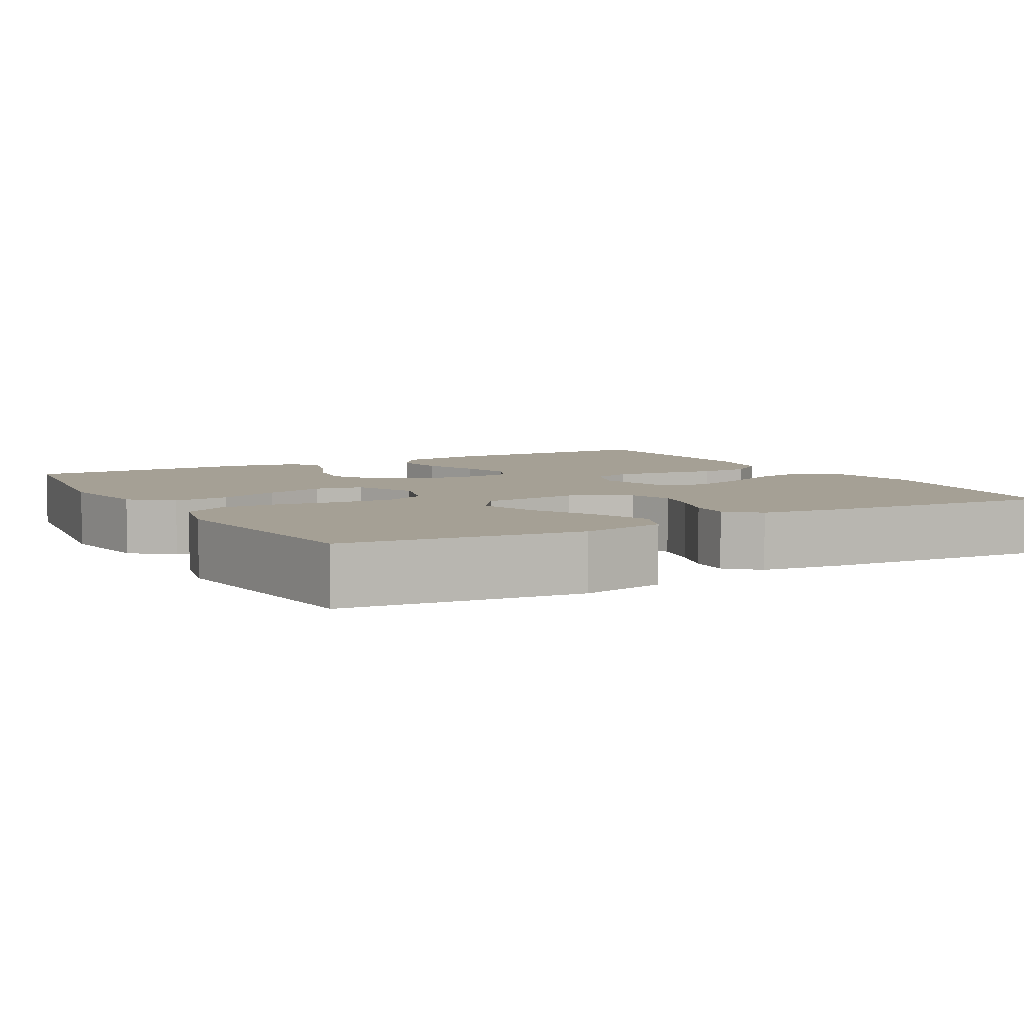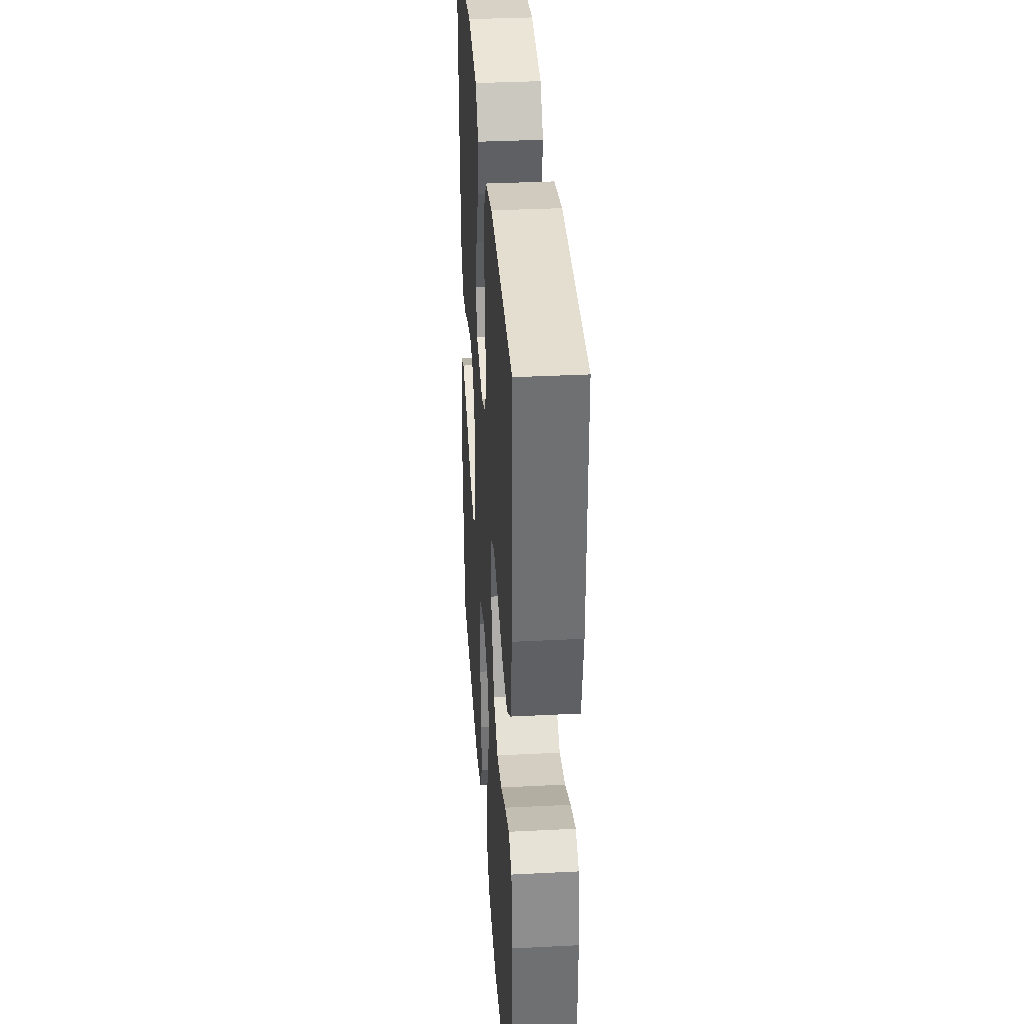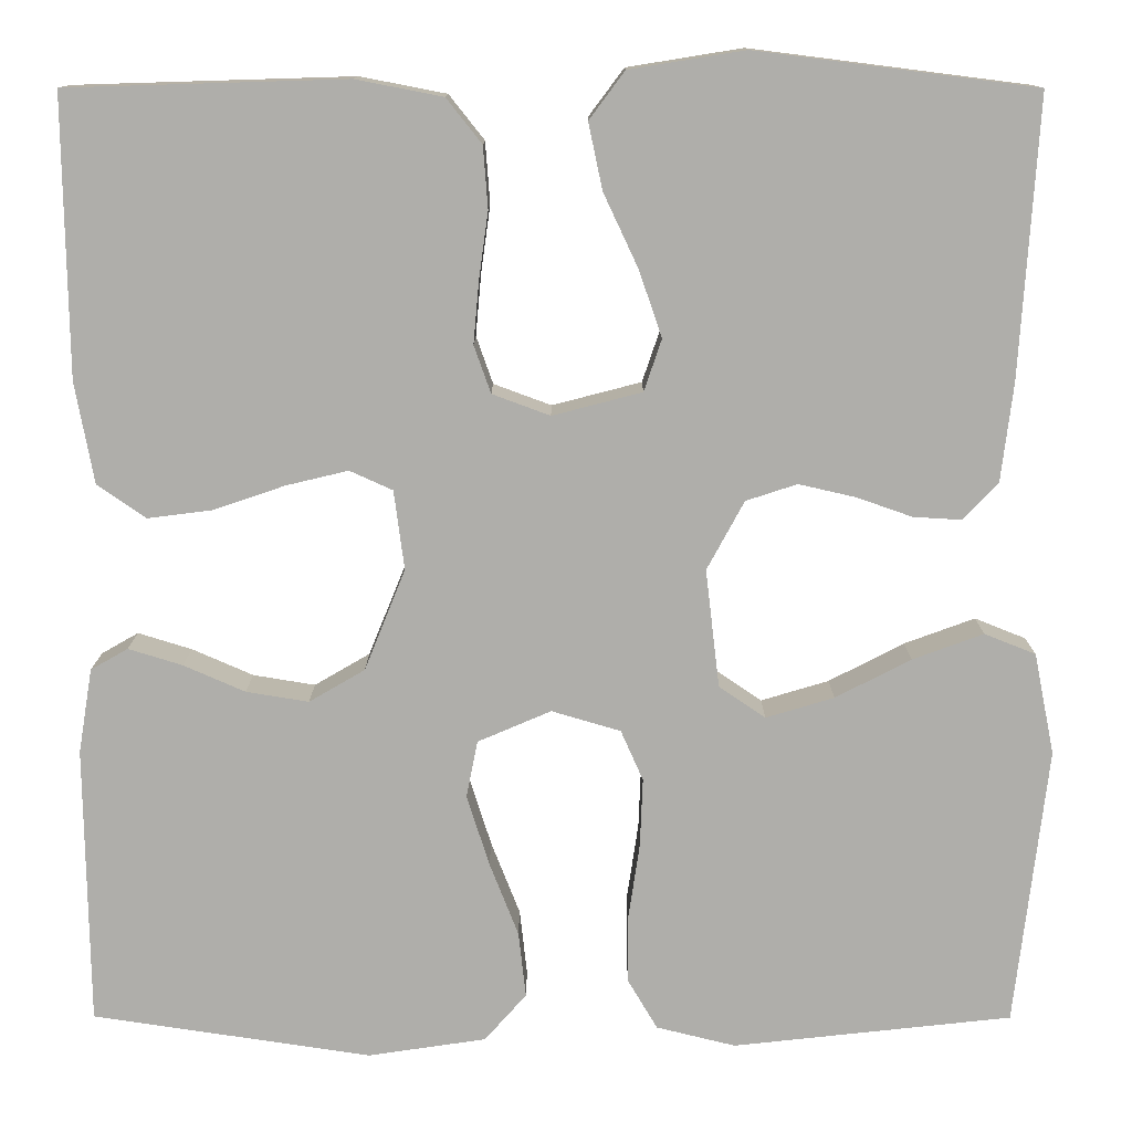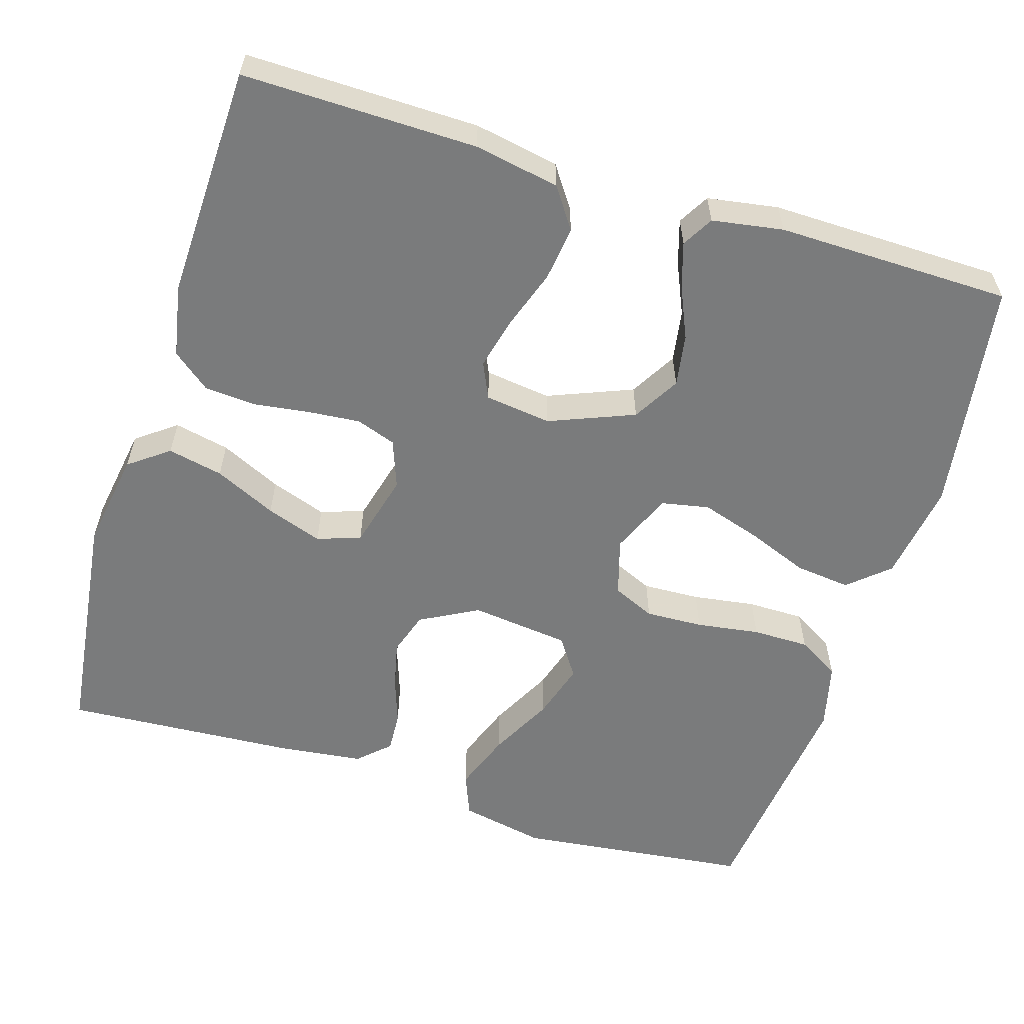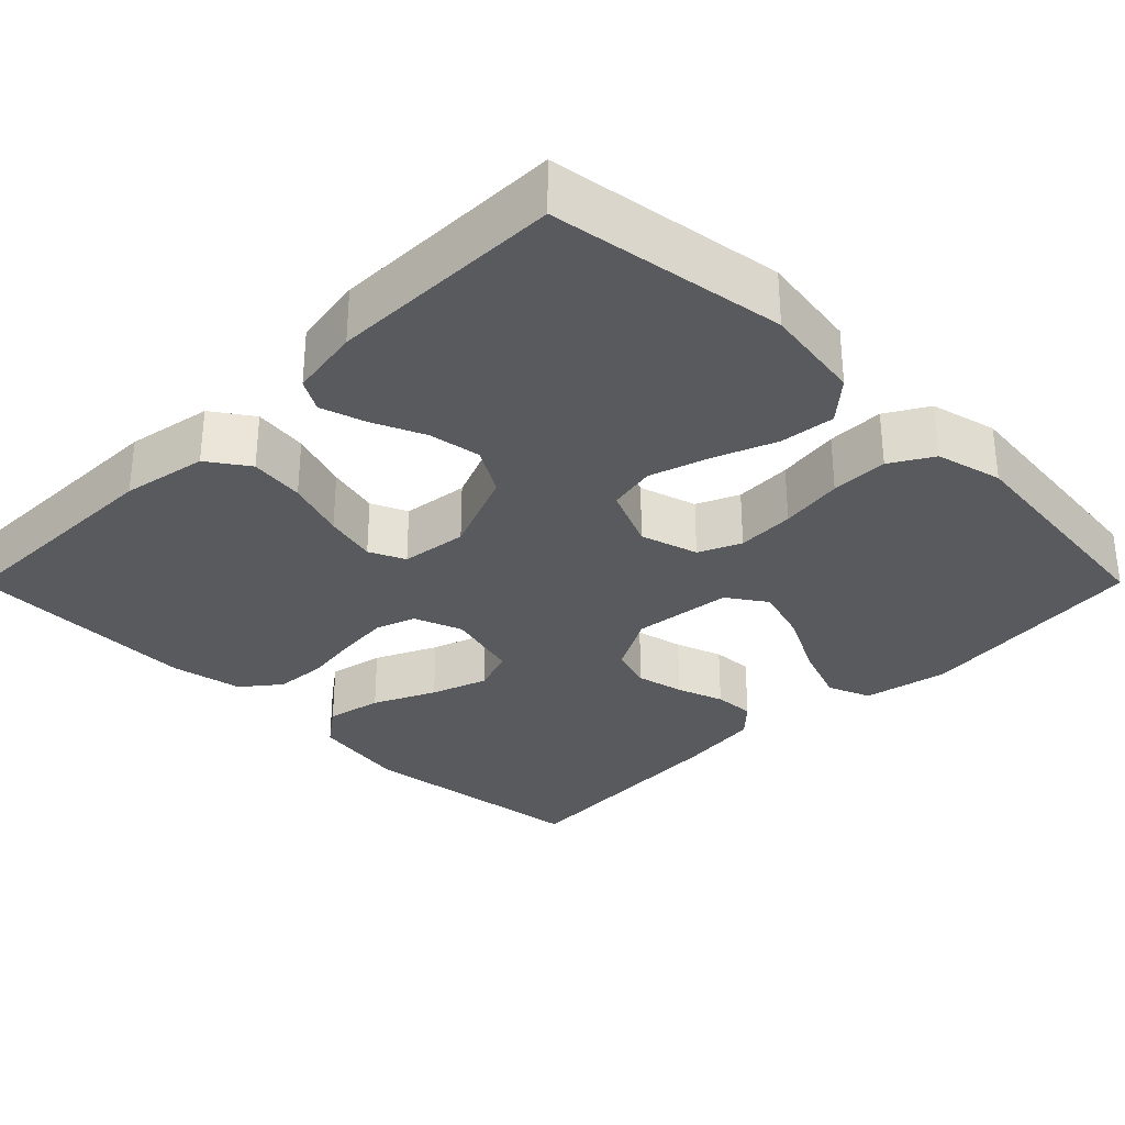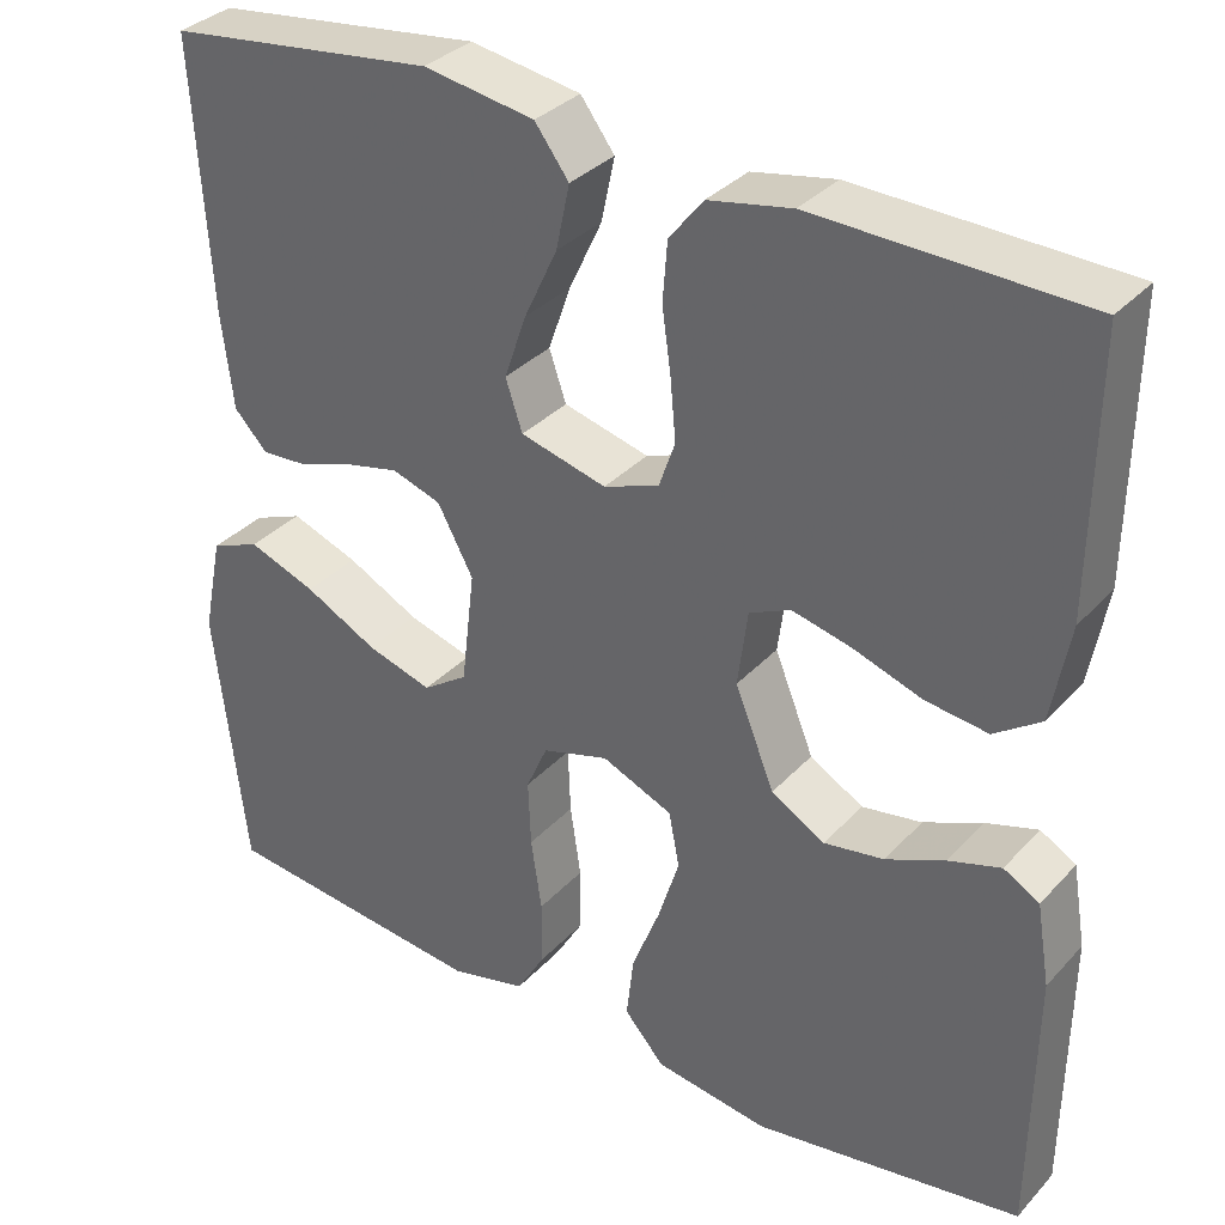
<metadata>
{"format":"obj","ext":"obj","renderer":"f3d","projection":"perspective","resolution":1024,"background":"white","views":[{"elev":5.9,"azim":-119.5,"up":"+Y"},{"elev":34.7,"azim":86.1,"up":"+Z"},{"elev":12.4,"azim":-179.8,"up":"+Z"},{"elev":-58.3,"azim":72.8,"up":"+Y"},{"elev":-31.4,"azim":135.1,"up":"+Y"},{"elev":33.7,"azim":35.5,"up":"+Z"}]}
</metadata>
<code>
v -0.5 0.07 0.5
v -0.2 0.07 0.538
v -0.076 0.07 0.518
v -0.038 0.07 0.467
v -0.053 0.07 0.396
v -0.09 0.07 0.317
v -0.115 0.07 0.245
v -0.096 0.07 0.189
v 0 0.07 0.164
v 0.062 0.07 0.187
v 0.08 0.07 0.238
v 0.074 0.07 0.305
v 0.064 0.07 0.377
v 0.069 0.07 0.443
v 0.107 0.07 0.491
v 0.2 0.07 0.509
v 0.5 0.07 0.5
v 0.496 0.07 0.2
v 0.476 0.07 0.091
v 0.424 0.07 0.055
v 0.354 0.07 0.064
v 0.278 0.07 0.09
v 0.211 0.07 0.106
v 0.165 0.07 0.085
v 0.154 0.07 0
v 0.198 0.07 -0.109
v 0.258 0.07 -0.144
v 0.325 0.07 -0.133
v 0.391 0.07 -0.104
v 0.449 0.07 -0.086
v 0.489 0.07 -0.109
v 0.504 0.07 -0.2
v 0.5 0.07 -0.5
v 0.2 0.07 -0.545
v 0.073 0.07 -0.526
v 0.028 0.07 -0.475
v 0.036 0.07 -0.404
v 0.067 0.07 -0.325
v 0.091 0.07 -0.249
v 0.079 0.07 -0.188
v 0 0.07 -0.154
v -0.074 0.07 -0.176
v -0.098 0.07 -0.23
v -0.095 0.07 -0.304
v -0.083 0.07 -0.385
v -0.083 0.07 -0.458
v -0.115 0.07 -0.512
v -0.2 0.07 -0.533
v -0.5 0.07 -0.5
v -0.535 0.07 -0.2
v -0.513 0.07 -0.091
v -0.458 0.07 -0.069
v -0.382 0.07 -0.097
v -0.301 0.07 -0.139
v -0.228 0.07 -0.161
v -0.178 0.07 -0.127
v -0.163 0.07 0
v -0.203 0.07 0.074
v -0.258 0.07 0.092
v -0.319 0.07 0.078
v -0.379 0.07 0.057
v -0.431 0.07 0.054
v -0.468 0.07 0.093
v -0.481 0.07 0.2
v -0.5 0 0.5
v -0.2 0 0.538
v -0.076 0 0.518
v -0.038 0 0.467
v -0.053 0 0.396
v -0.09 0 0.317
v -0.115 0 0.245
v -0.096 0 0.189
v 0 0 0.164
v 0.062 0 0.187
v 0.08 0 0.238
v 0.074 0 0.305
v 0.064 0 0.377
v 0.069 0 0.443
v 0.107 0 0.491
v 0.2 0 0.509
v 0.5 0 0.5
v 0.496 0 0.2
v 0.476 0 0.091
v 0.424 0 0.055
v 0.354 0 0.064
v 0.278 0 0.09
v 0.211 0 0.106
v 0.165 0 0.085
v 0.154 0 0
v 0.198 0 -0.109
v 0.258 0 -0.144
v 0.325 0 -0.133
v 0.391 0 -0.104
v 0.449 0 -0.086
v 0.489 0 -0.109
v 0.504 0 -0.2
v 0.5 0 -0.5
v 0.2 0 -0.545
v 0.073 0 -0.526
v 0.028 0 -0.475
v 0.036 0 -0.404
v 0.067 0 -0.325
v 0.091 0 -0.249
v 0.079 0 -0.188
v 0 0 -0.154
v -0.074 0 -0.176
v -0.098 0 -0.23
v -0.095 0 -0.304
v -0.083 0 -0.385
v -0.083 0 -0.458
v -0.115 0 -0.512
v -0.2 0 -0.533
v -0.5 0 -0.5
v -0.535 0 -0.2
v -0.513 0 -0.091
v -0.458 0 -0.069
v -0.382 0 -0.097
v -0.301 0 -0.139
v -0.228 0 -0.161
v -0.178 0 -0.127
v -0.163 0 0
v -0.203 0 0.074
v -0.258 0 0.092
v -0.319 0 0.078
v -0.379 0 0.057
v -0.431 0 0.054
v -0.468 0 0.093
v -0.481 0 0.2
f 60 61 62 63
f 59 60 63 64
f 58 59 64 1
f 51 52 53 54
f 51 54 55
f 50 51 55
f 49 50 55
f 48 49 55 56
f 44 45 46 47
f 43 44 47 48
f 35 36 37 38
f 35 38 39
f 34 35 39
f 33 34 39 40
f 31 32 33 40
f 28 29 30 31
f 27 28 31 40
f 19 20 21 22
f 19 22 23
f 18 19 23
f 17 18 23
f 16 17 23 24
f 12 13 14 15
f 11 12 15 16
f 10 11 16 24
f 3 4 5 6
f 3 6 7
f 58 1 2 3
f 57 58 3 7
f 43 48 56 57
f 42 43 57 7
f 26 27 40 41
f 25 26 41
f 9 10 24 25
f 8 9 25 41
f 7 8 41 42
f 127 126 125 124
f 128 127 124 123
f 65 128 123 122
f 118 117 116 115
f 119 118 115
f 119 115 114
f 119 114 113
f 120 119 113 112
f 111 110 109 108
f 112 111 108 107
f 102 101 100 99
f 103 102 99
f 103 99 98
f 104 103 98 97
f 104 97 96 95
f 95 94 93 92
f 104 95 92 91
f 86 85 84 83
f 87 86 83
f 87 83 82
f 87 82 81
f 88 87 81 80
f 79 78 77 76
f 80 79 76 75
f 88 80 75 74
f 70 69 68 67
f 71 70 67
f 67 66 65 122
f 71 67 122 121
f 121 120 112 107
f 71 121 107 106
f 105 104 91 90
f 105 90 89
f 89 88 74 73
f 105 89 73 72
f 106 105 72 71
f 1 65 66 2
f 2 66 67 3
f 3 67 68 4
f 4 68 69 5
f 5 69 70 6
f 6 70 71 7
f 7 71 72 8
f 8 72 73 9
f 9 73 74 10
f 10 74 75 11
f 11 75 76 12
f 12 76 77 13
f 13 77 78 14
f 14 78 79 15
f 15 79 80 16
f 16 80 81 17
f 17 81 82 18
f 18 82 83 19
f 19 83 84 20
f 20 84 85 21
f 21 85 86 22
f 22 86 87 23
f 23 87 88 24
f 24 88 89 25
f 25 89 90 26
f 26 90 91 27
f 27 91 92 28
f 28 92 93 29
f 29 93 94 30
f 30 94 95 31
f 31 95 96 32
f 32 96 97 33
f 33 97 98 34
f 34 98 99 35
f 35 99 100 36
f 36 100 101 37
f 37 101 102 38
f 38 102 103 39
f 39 103 104 40
f 40 104 105 41
f 41 105 106 42
f 42 106 107 43
f 43 107 108 44
f 44 108 109 45
f 45 109 110 46
f 46 110 111 47
f 47 111 112 48
f 48 112 113 49
f 49 113 114 50
f 50 114 115 51
f 51 115 116 52
f 52 116 117 53
f 53 117 118 54
f 54 118 119 55
f 55 119 120 56
f 56 120 121 57
f 57 121 122 58
f 58 122 123 59
f 59 123 124 60
f 60 124 125 61
f 61 125 126 62
f 62 126 127 63
f 63 127 128 64
f 64 128 65 1

</code>
